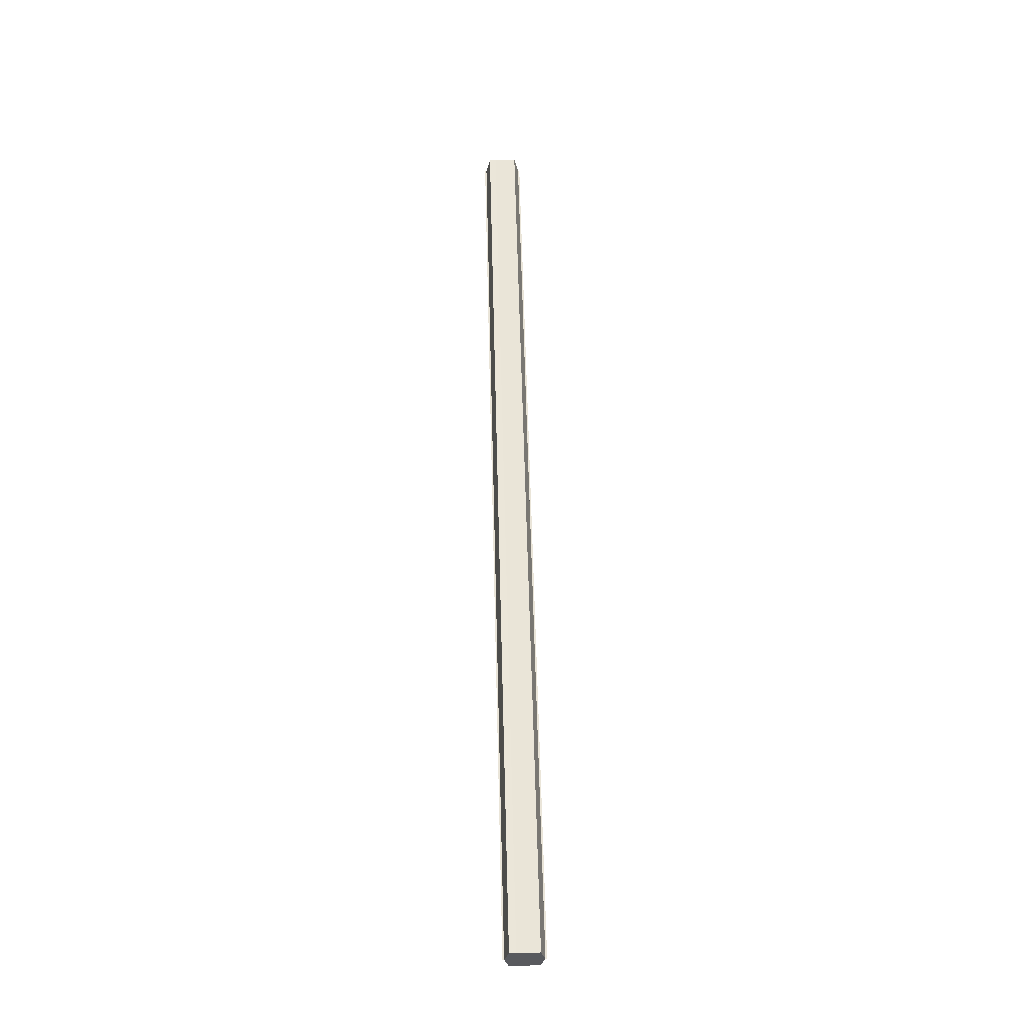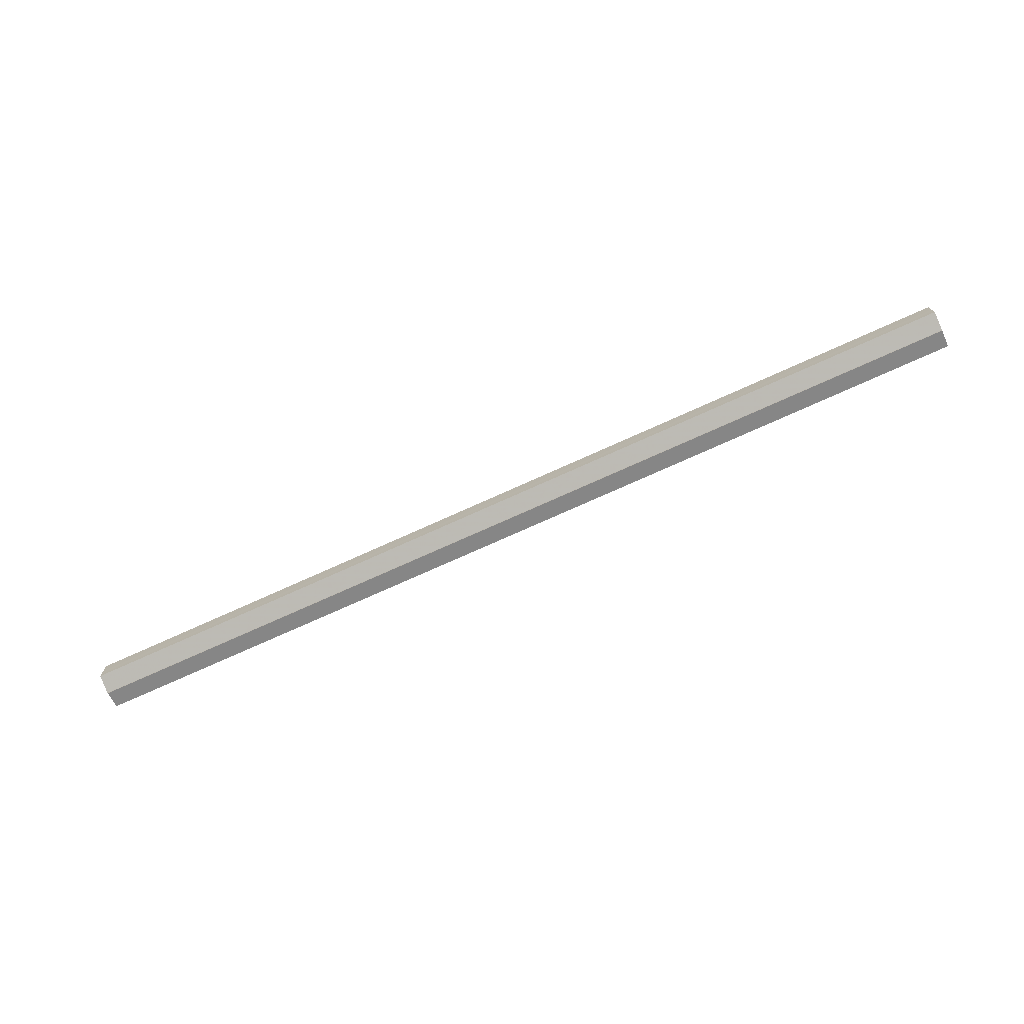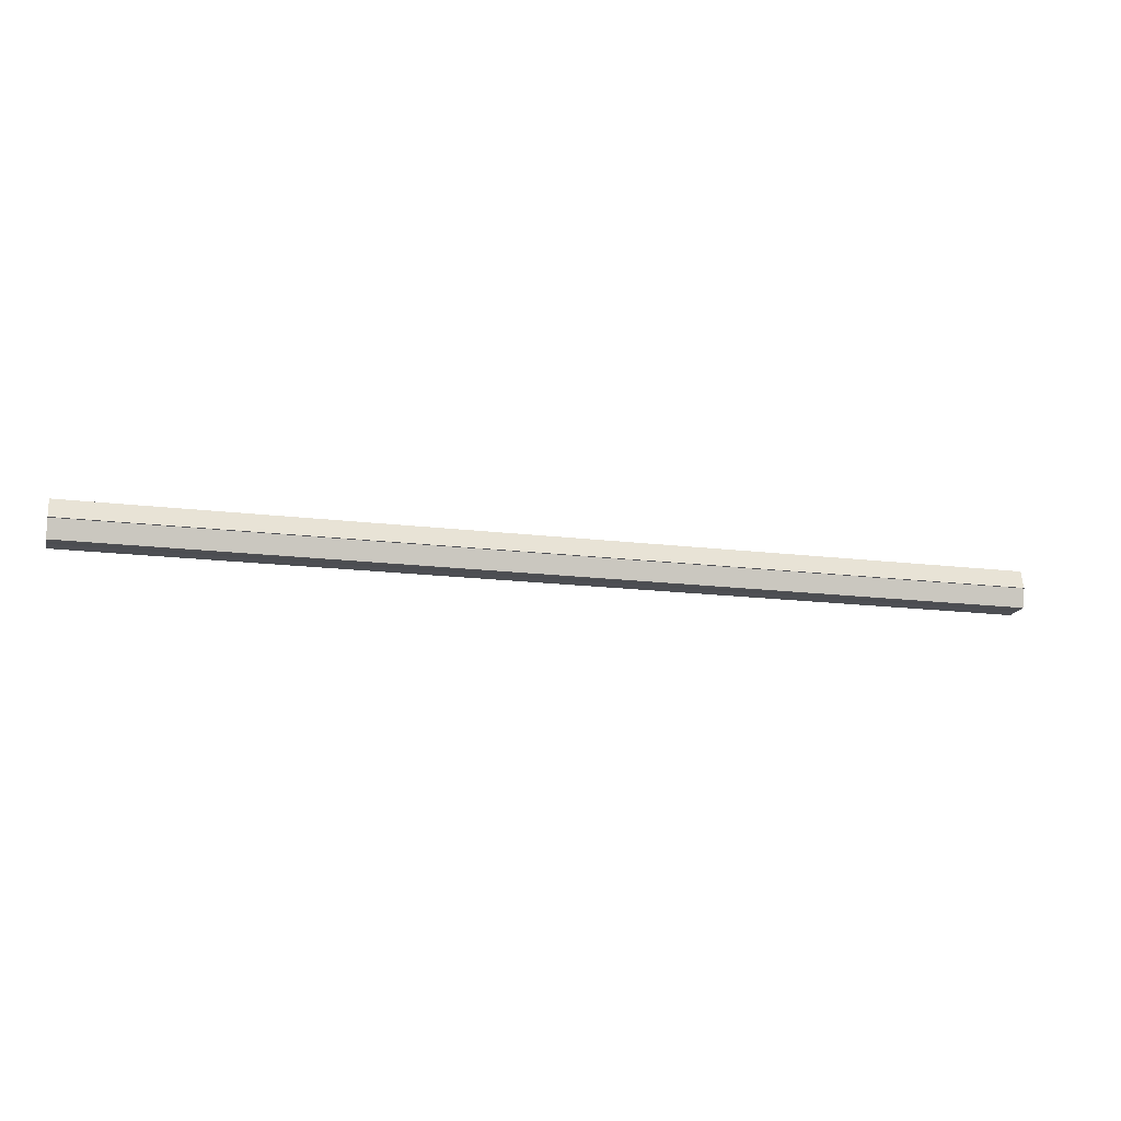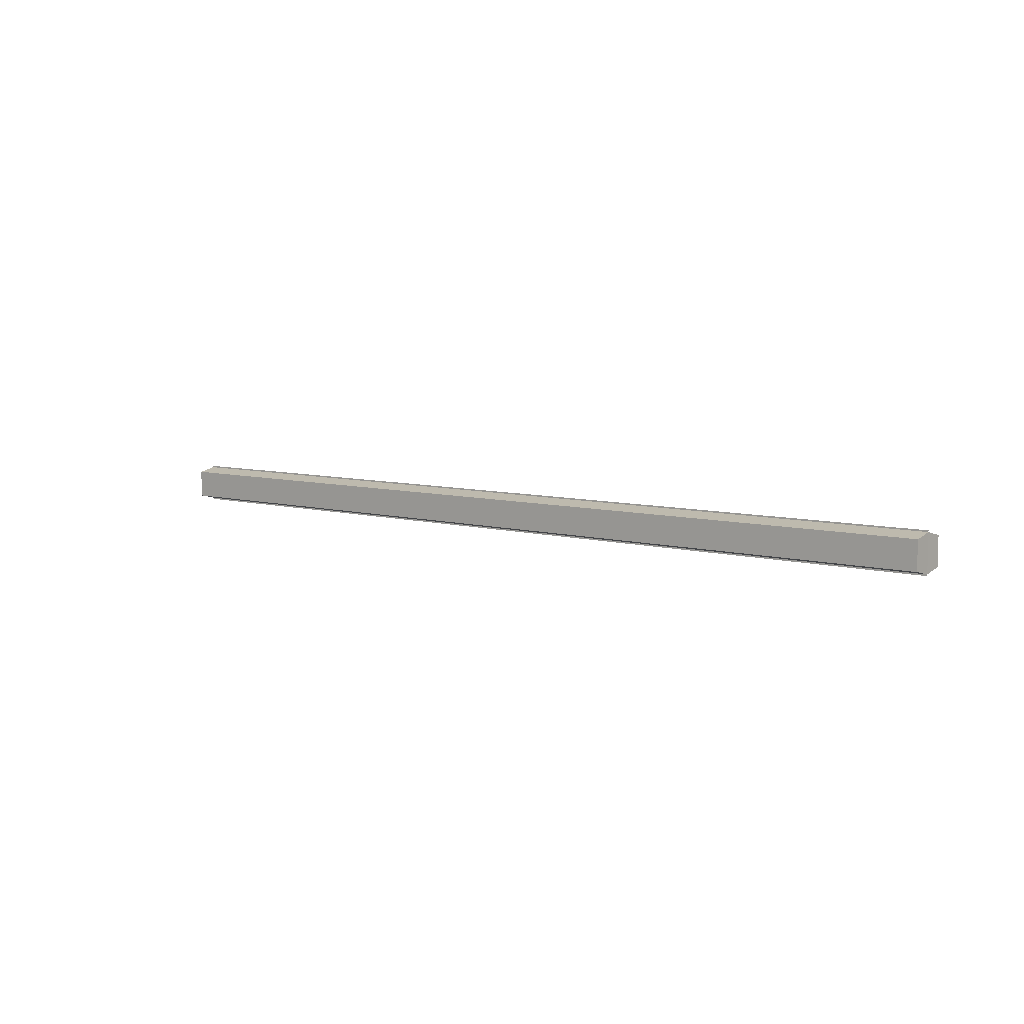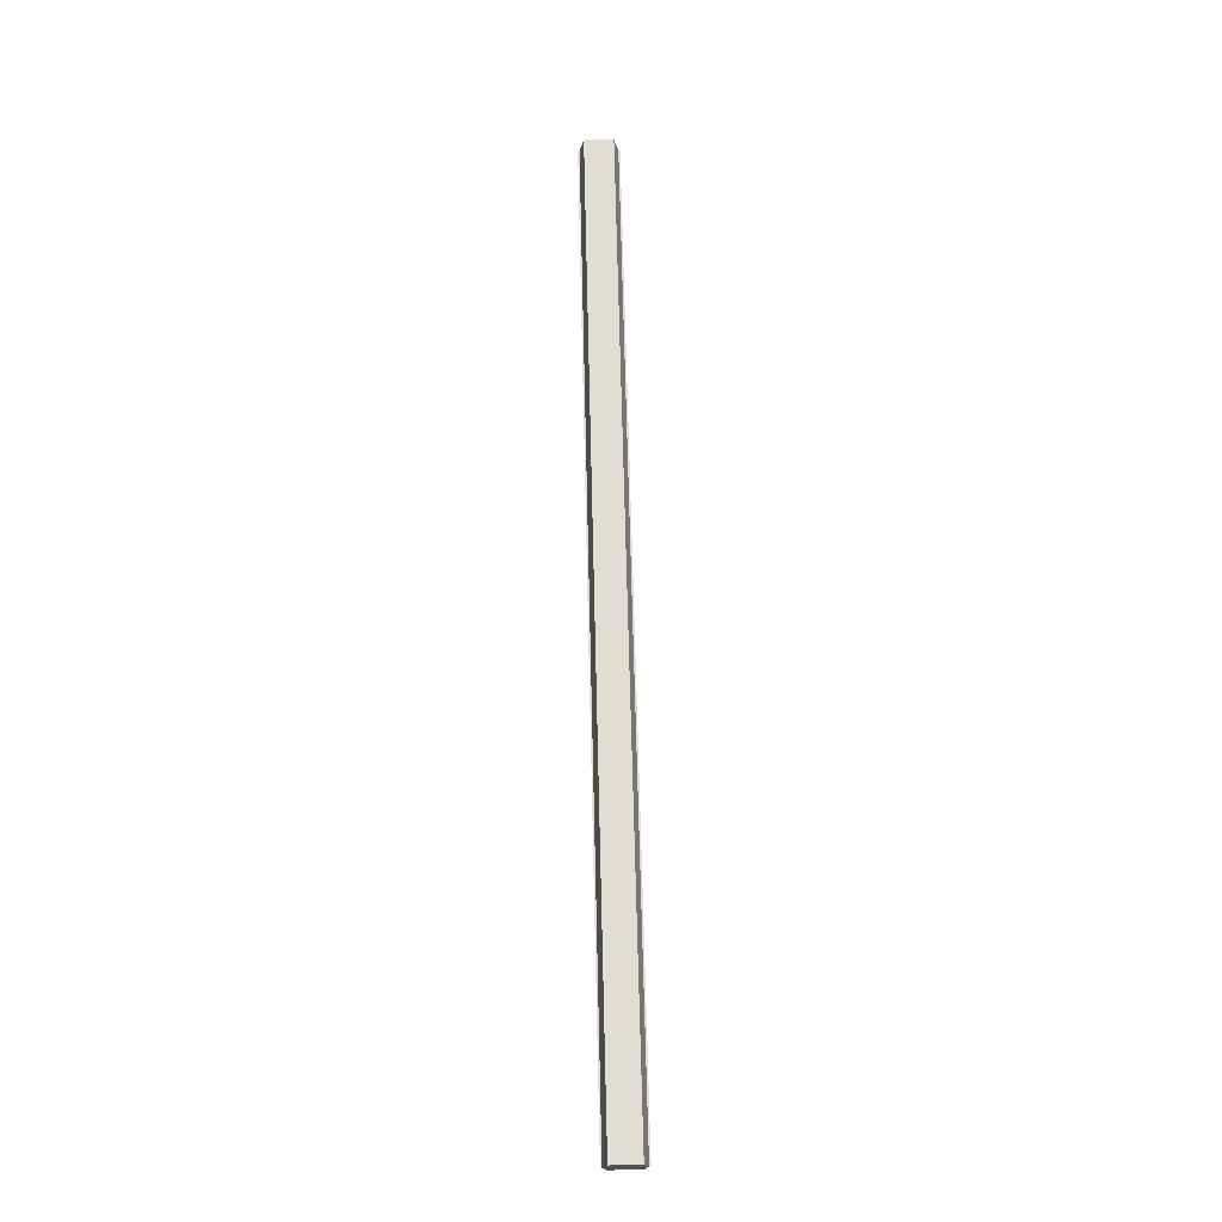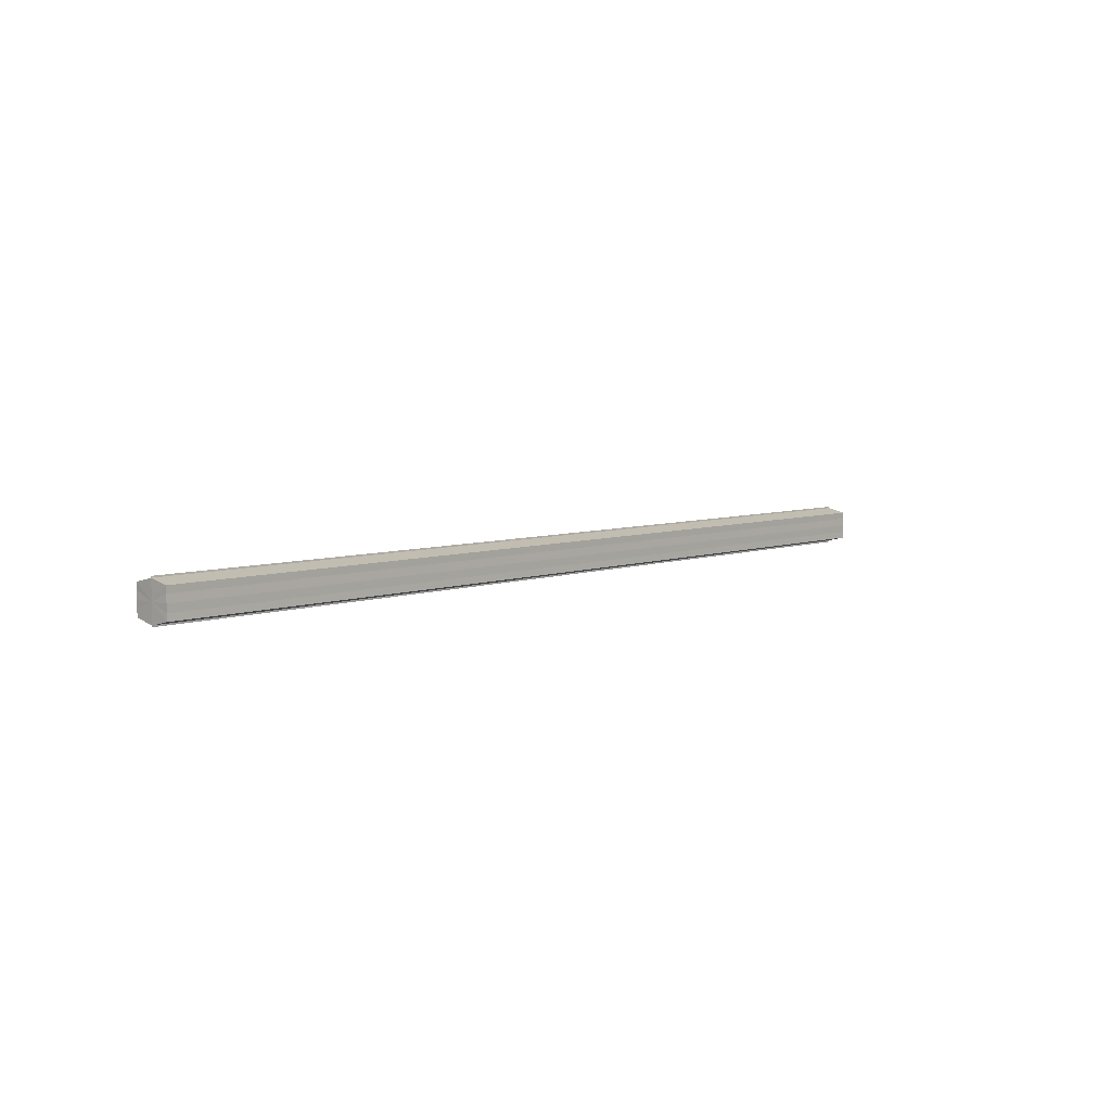
<metadata>
{"format":"obj","ext":"obj","renderer":"f3d","projection":"perspective","resolution":1024,"background":"white","views":[{"elev":58.5,"azim":88.6,"up":"+Y"},{"elev":-73.5,"azim":-155.6,"up":"+Z"},{"elev":-16.7,"azim":-14.1,"up":"+Y"},{"elev":6.8,"azim":-140.0,"up":"+Z"},{"elev":68.4,"azim":-91.4,"up":"+Y"},{"elev":5.8,"azim":131.5,"up":"+Z"}]}
</metadata>
<code>
o 28349
v 2230 1883 13.8
v 2230 1883 13.8
v 2230 1883 13.8
v 2230 1883 13.81
v 2230 1883 13.81
v 2230 1883 13.81
v 2230 1883 13.81
v 2230 1883 13.81
v 2230 1883 13.81
v 2230 1883 13.82
v 2230 1883 13.82
v 2230 1883 13.82
v 2230 1883 13.82
v 2230 1883 13.82
v 2230 1883 13.82
v 2230 1883 13.82
v 2230 1883 13.82
v 2230 1883 13.82
v 2230 1883 13.82
v 2230 1883 13.82
v 2230 1883 13.82
v 2230 1883 13.82
v 2230 1883 13.81
v 2230 1883 13.81
v 2230 1883 13.81
v 2230 1883 13.81
v 2230 1883 13.81
v 2230 1883 13.81
v 2230 1883 13.8
v 2230 1883 13.8
v 2230 1883 13.81
v 2230 1883 13.81
v 2230 1883 13.81
v 2230 1883 13.81
v 2230 1883 13.81
v 2230 1883 13.81
v 2230 1883 13.82
v 2230 1883 13.81
v 2230 1883 13.82
v 2230 1883 13.82
v 2230 1883 13.82
v 2230 1883 13.82
v 2230 1883 13.82
v 2230 1883 13.82
v 2230 1883 13.82
v 2230 1883 13.82
v 2230 1883 13.82
v 2230 1883 13.82
v 2230 1883 13.82
v 2230 1883 13.81
v 2230 1883 13.82
v 2230 1883 13.82
v 2230 1883 13.82
v 2230 1883 13.81
v 2230 1883 13.81
v 2230 1883 13.82
v 2230 1883 13.82
v 2230 1883 13.81
v 2230 1883 13.81
v 2230 1883 13.81
v 2230 1883 13.81
v 2230 1883 13.81
v 2230 1883 13.81
v 2230 1883 13.81
v 2230 1883 13.81
v 2230 1883 13.8
v 2230 1883 13.81
v 2230 1883 13.8
v 2230 1883 13.8
v 2230 1883 13.8
v 2230 1883 13.8
v 2230 1883 13.81
v 2230 1883 13.8
v 2230 1883 13.81
v 2230 1883 13.81
v 2230 1883 13.81
v 2230 1883 13.81
v 2230 1883 13.81
v 2230 1883 13.81
v 2230 1883 13.82
v 2230 1883 13.82
v 2230 1883 13.82
v 2230 1883 13.82
v 2230 1883 13.82
f 1 2 3
f 4 2 5
f 6 4 7
f 8 6 9
f 10 8 11
f 12 10 13
f 14 12 15
f 14 16 15
f 15 17 18
f 15 19 20
f 20 21 22
f 22 23 24
f 24 25 26
f 26 27 28
f 28 29 30
f 3 29 30
f 31 32 29
f 31 33 32
f 31 29 34
f 31 35 33
f 31 34 36
f 31 37 35
f 31 36 38
f 31 39 37
f 31 38 40
f 31 40 41
f 31 42 39
f 31 41 42
f 43 42 44
f 45 42 44
f 46 47 43
f 48 49 45
f 50 51 46
f 52 49 53
f 54 55 50
f 56 52 57
f 58 59 54
f 60 56 61
f 62 60 63
f 64 62 65
f 66 67 58
f 68 64 66
f 68 69 66
f 66 70 71
f 72 73 74
f 72 75 73
f 72 74 76
f 72 77 75
f 72 76 78
f 72 79 77
f 72 78 80
f 72 81 79
f 72 80 82
f 72 83 81
f 72 82 84
f 72 84 83

</code>
